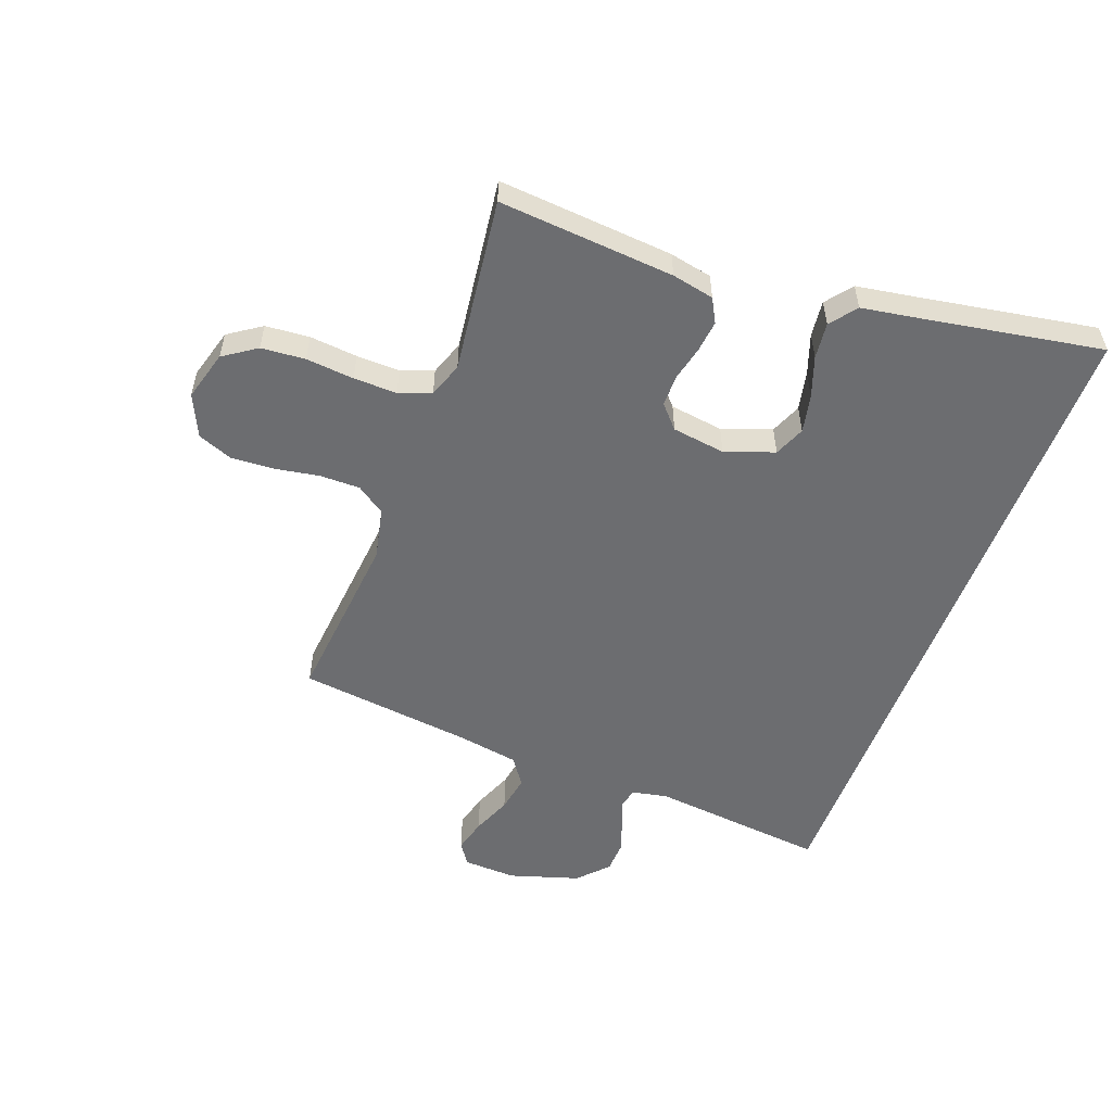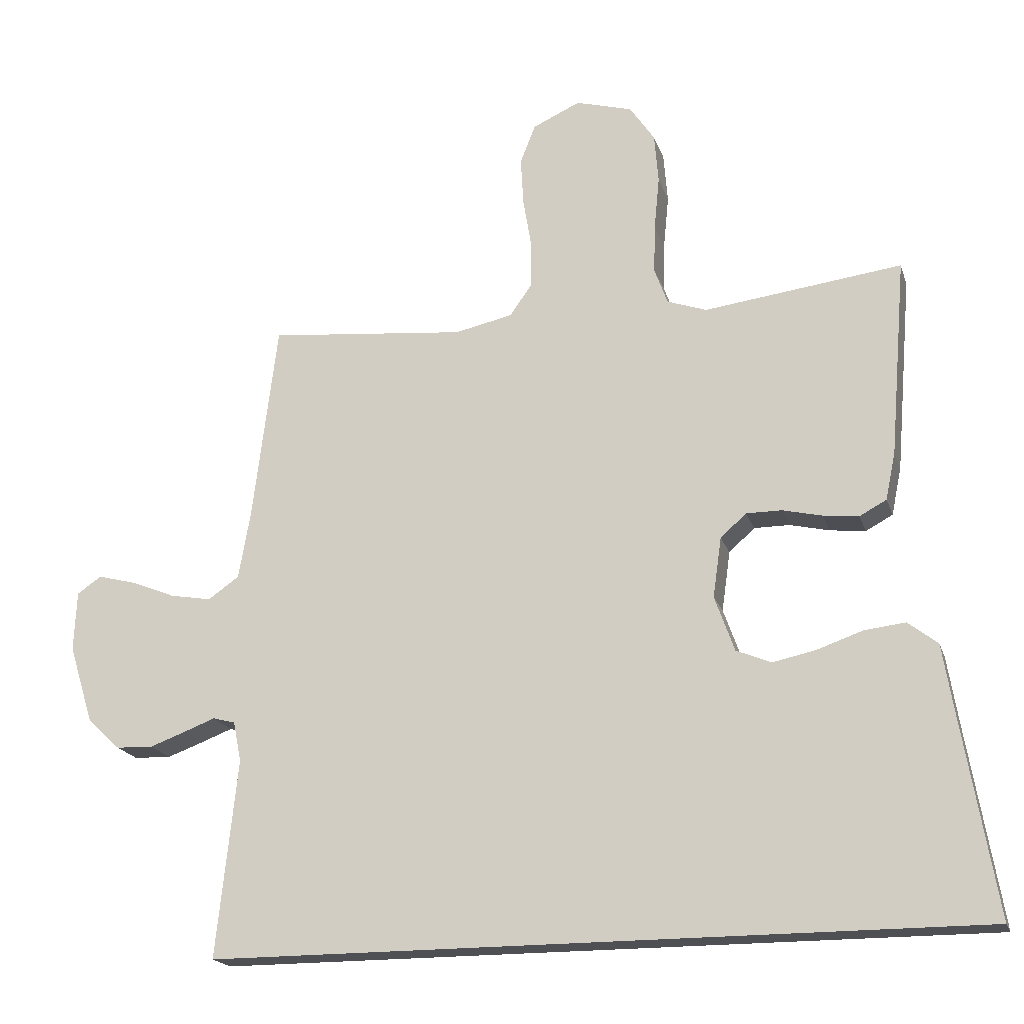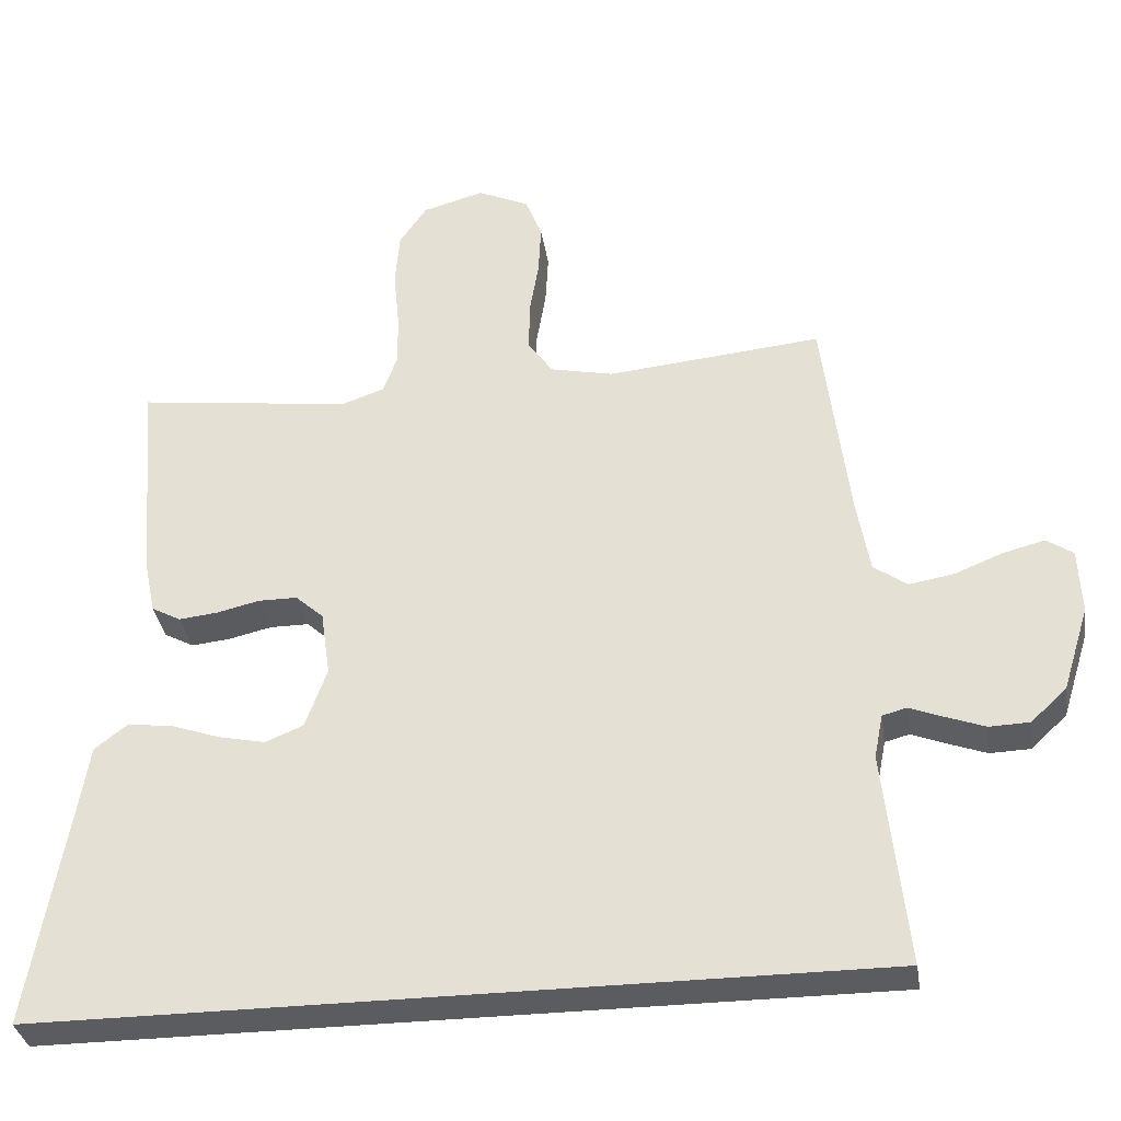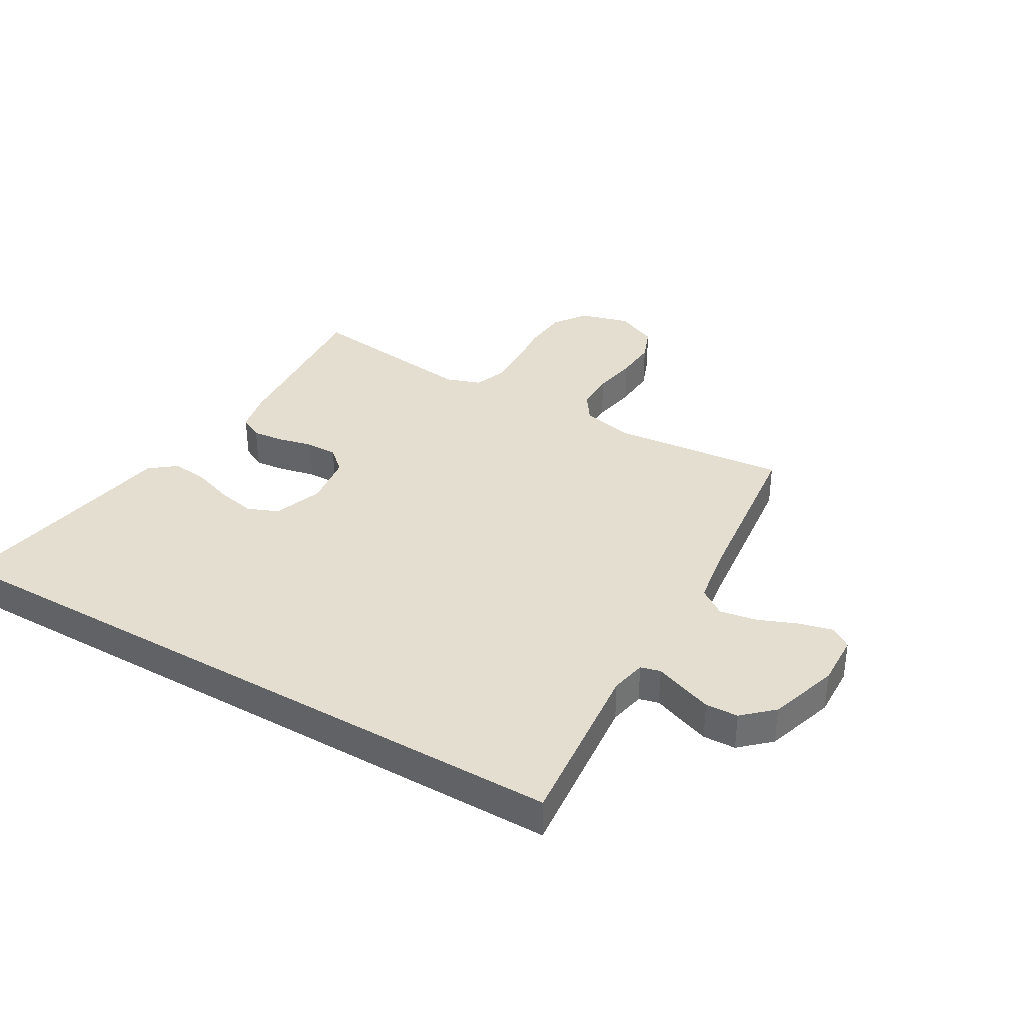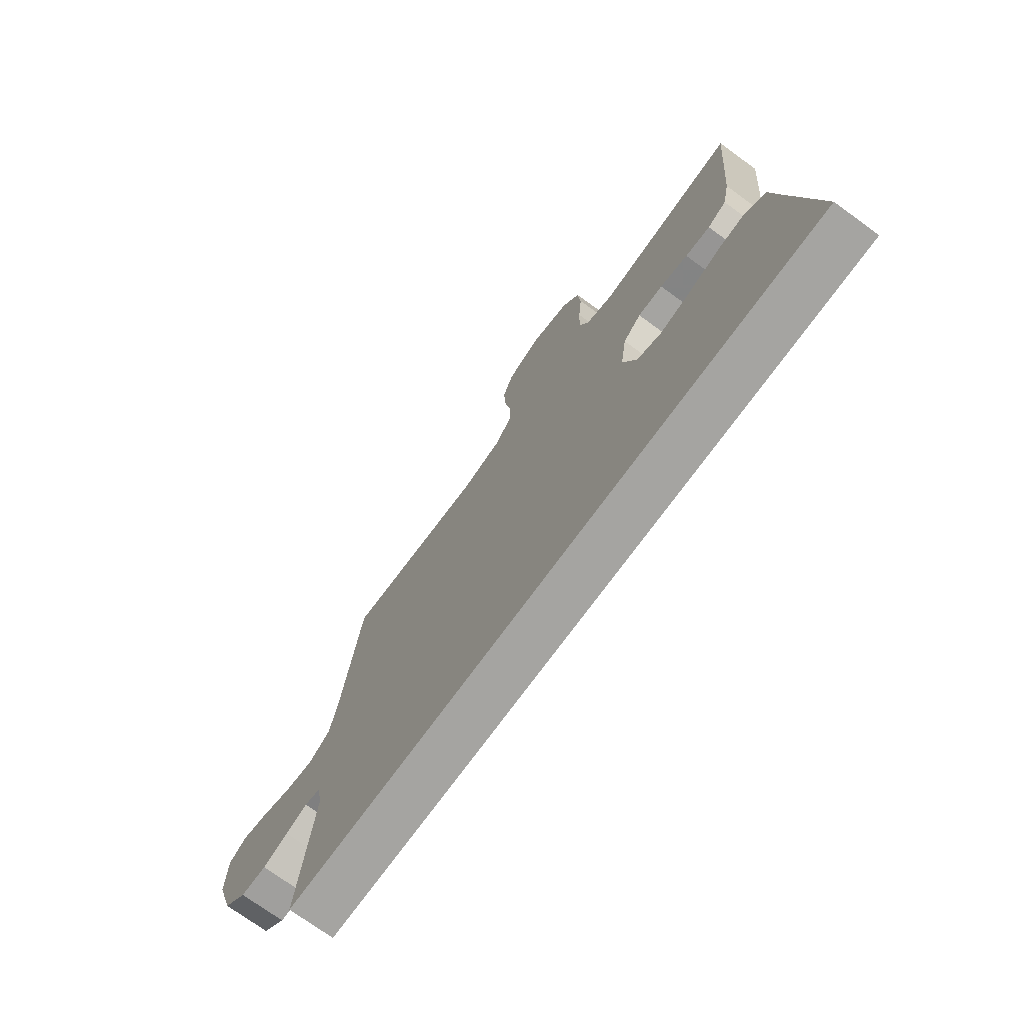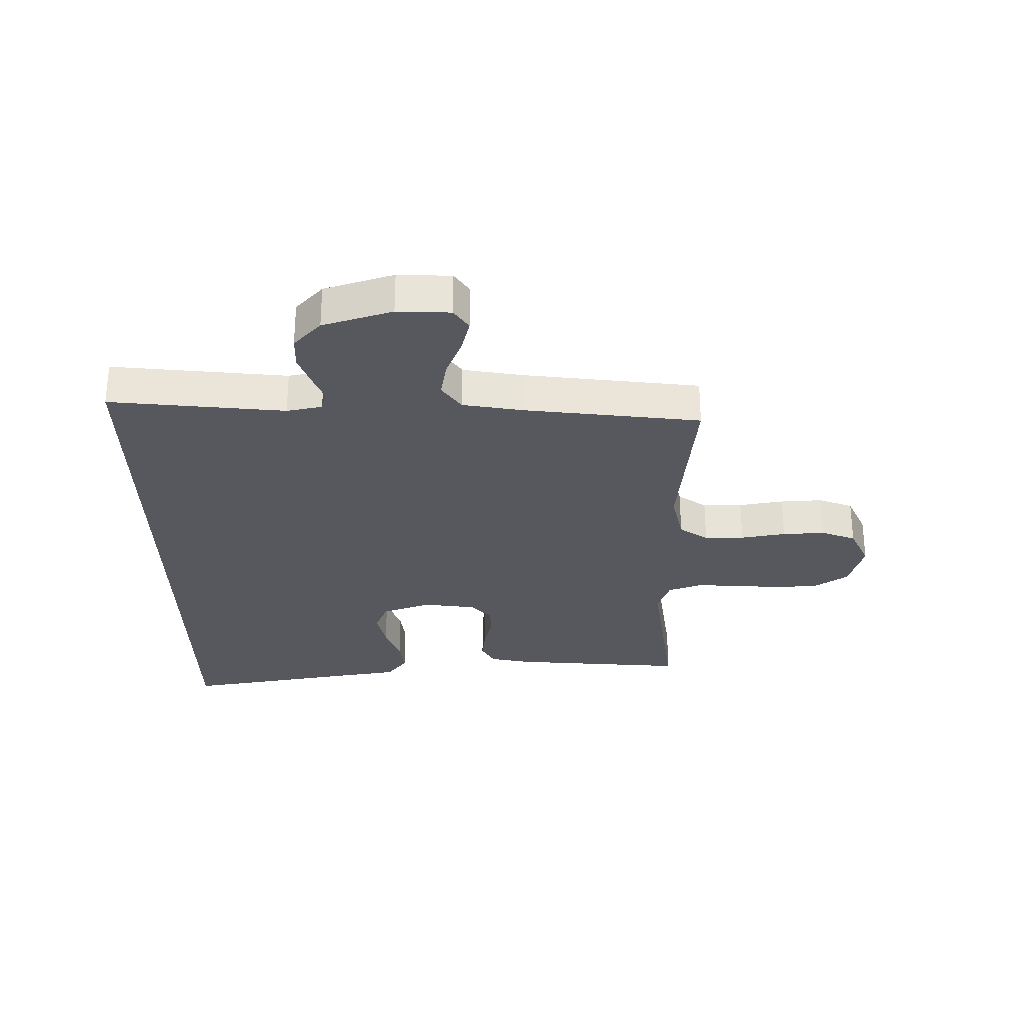
<metadata>
{"format":"obj","ext":"obj","renderer":"f3d","projection":"perspective","resolution":1024,"background":"white","views":[{"elev":-54.0,"azim":69.6,"up":"+Y"},{"elev":-19.2,"azim":15.5,"up":"+Z"},{"elev":-34.0,"azim":-171.3,"up":"+Z"},{"elev":35.9,"azim":-149.5,"up":"+Y"},{"elev":-73.2,"azim":54.0,"up":"+Z"},{"elev":-28.9,"azim":-89.3,"up":"+Y"}]}
</metadata>
<code>
v -0.572 0.07 -0.5
v -0.54 0.07 -0.2
v -0.552 0.07 -0.139
v -0.586 0.07 -0.13
v -0.633 0.07 -0.148
v -0.688 0.07 -0.168
v -0.744 0.07 -0.166
v -0.794 0.07 -0.119
v -0.831 0.07 0
v -0.827 0.07 0.091
v -0.79 0.07 0.116
v -0.732 0.07 0.101
v -0.665 0.07 0.074
v -0.602 0.07 0.063
v -0.555 0.07 0.096
v -0.537 0.07 0.2
v -0.5 0.07 0.5
v -0.2 0.07 0.471
v -0.112 0.07 0.49
v -0.078 0.07 0.539
v -0.078 0.07 0.607
v -0.091 0.07 0.684
v -0.095 0.07 0.757
v -0.072 0.07 0.816
v 0 0.07 0.849
v 0.086 0.07 0.825
v 0.124 0.07 0.769
v 0.13 0.07 0.694
v 0.122 0.07 0.612
v 0.12 0.07 0.538
v 0.14 0.07 0.483
v 0.2 0.07 0.462
v 0.5 0.07 0.5
v 0.475 0.07 0.2
v 0.46 0.07 0.128
v 0.419 0.07 0.106
v 0.365 0.07 0.112
v 0.305 0.07 0.126
v 0.251 0.07 0.126
v 0.212 0.07 0.091
v 0.199 0.07 0
v 0.229 0.07 -0.084
v 0.282 0.07 -0.106
v 0.348 0.07 -0.092
v 0.417 0.07 -0.068
v 0.479 0.07 -0.061
v 0.524 0.07 -0.096
v 0.541 0.07 -0.2
v 0.592 0.07 -0.5
v -0.572 0 -0.5
v -0.54 0 -0.2
v -0.552 0 -0.139
v -0.586 0 -0.13
v -0.633 0 -0.148
v -0.688 0 -0.168
v -0.744 0 -0.166
v -0.794 0 -0.119
v -0.831 0 0
v -0.827 0 0.091
v -0.79 0 0.116
v -0.732 0 0.101
v -0.665 0 0.074
v -0.602 0 0.063
v -0.555 0 0.096
v -0.537 0 0.2
v -0.5 0 0.5
v -0.2 0 0.471
v -0.112 0 0.49
v -0.078 0 0.539
v -0.078 0 0.607
v -0.091 0 0.684
v -0.095 0 0.757
v -0.072 0 0.816
v 0 0 0.849
v 0.086 0 0.825
v 0.124 0 0.769
v 0.13 0 0.694
v 0.122 0 0.612
v 0.12 0 0.538
v 0.14 0 0.483
v 0.2 0 0.462
v 0.5 0 0.5
v 0.475 0 0.2
v 0.46 0 0.128
v 0.419 0 0.106
v 0.365 0 0.112
v 0.305 0 0.126
v 0.251 0 0.126
v 0.212 0 0.091
v 0.199 0 0
v 0.229 0 -0.084
v 0.282 0 -0.106
v 0.348 0 -0.092
v 0.417 0 -0.068
v 0.479 0 -0.061
v 0.524 0 -0.096
v 0.541 0 -0.2
v 0.592 0 -0.5
f 48 49 1 2
f 44 45 46 47
f 43 44 47 48
f 35 36 37 38
f 35 38 39
f 32 33 34 35
f 31 32 35 39
f 30 31 39 40
f 26 27 28 29
f 26 29 30
f 25 26 30
f 21 22 23 24
f 20 21 24 25
f 16 17 18
f 15 16 18 19
f 10 11 12 13
f 10 13 14
f 9 10 14
f 8 9 14
f 7 8 14 15
f 4 5 6 7
f 43 48 2 3
f 42 43 3 4
f 41 42 4
f 40 41 4
f 20 25 30 40
f 19 20 40
f 15 19 40
f 4 7 15 40
f 51 50 98 97
f 96 95 94 93
f 97 96 93 92
f 87 86 85 84
f 88 87 84
f 84 83 82 81
f 88 84 81 80
f 89 88 80 79
f 78 77 76 75
f 79 78 75
f 79 75 74
f 73 72 71 70
f 74 73 70 69
f 67 66 65
f 68 67 65 64
f 62 61 60 59
f 63 62 59
f 63 59 58
f 63 58 57
f 64 63 57 56
f 56 55 54 53
f 52 51 97 92
f 53 52 92 91
f 53 91 90
f 53 90 89
f 89 79 74 69
f 89 69 68
f 89 68 64
f 89 64 56 53
f 1 50 51 2
f 2 51 52 3
f 3 52 53 4
f 4 53 54 5
f 5 54 55 6
f 6 55 56 7
f 7 56 57 8
f 8 57 58 9
f 9 58 59 10
f 10 59 60 11
f 11 60 61 12
f 12 61 62 13
f 13 62 63 14
f 14 63 64 15
f 15 64 65 16
f 16 65 66 17
f 17 66 67 18
f 18 67 68 19
f 19 68 69 20
f 20 69 70 21
f 21 70 71 22
f 22 71 72 23
f 23 72 73 24
f 24 73 74 25
f 25 74 75 26
f 26 75 76 27
f 27 76 77 28
f 28 77 78 29
f 29 78 79 30
f 30 79 80 31
f 31 80 81 32
f 32 81 82 33
f 33 82 83 34
f 34 83 84 35
f 35 84 85 36
f 36 85 86 37
f 37 86 87 38
f 38 87 88 39
f 39 88 89 40
f 40 89 90 41
f 41 90 91 42
f 42 91 92 43
f 43 92 93 44
f 44 93 94 45
f 45 94 95 46
f 46 95 96 47
f 47 96 97 48
f 48 97 98 49
f 49 98 50 1

</code>
